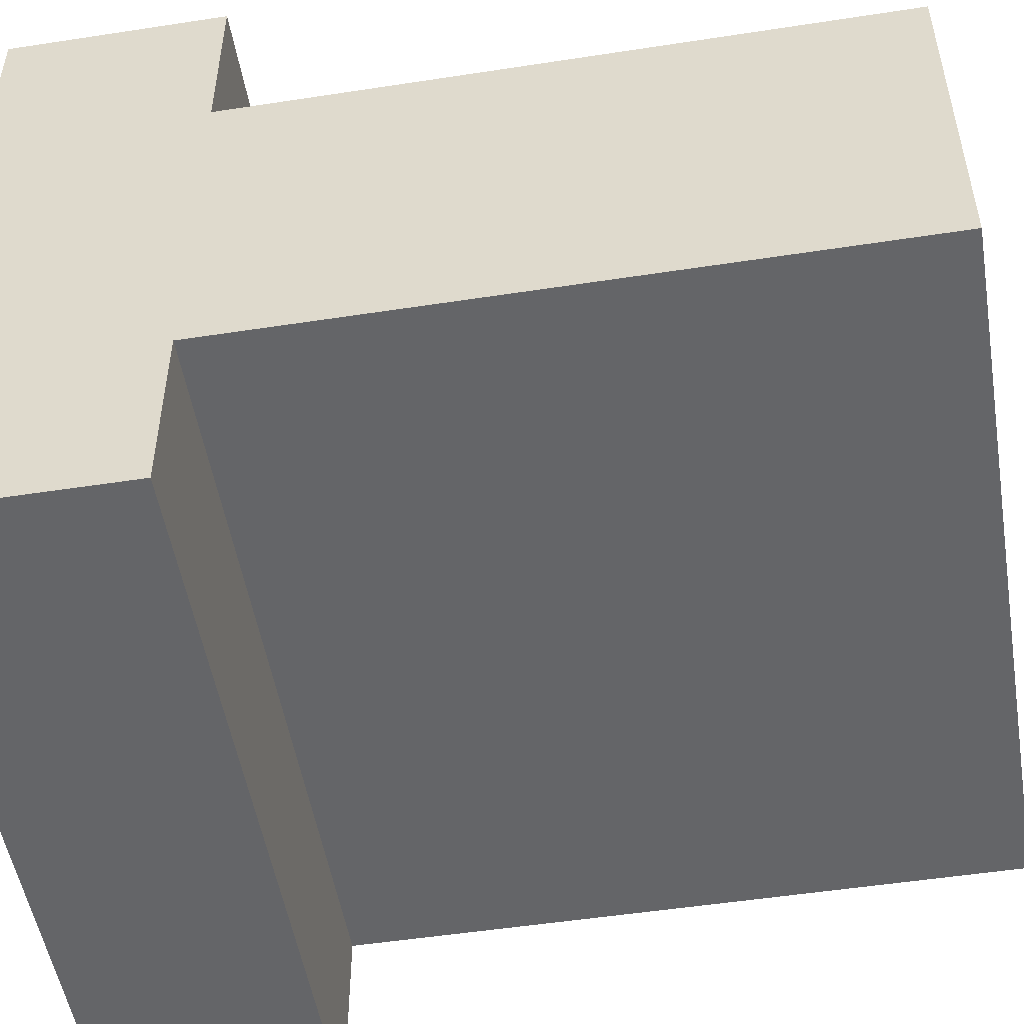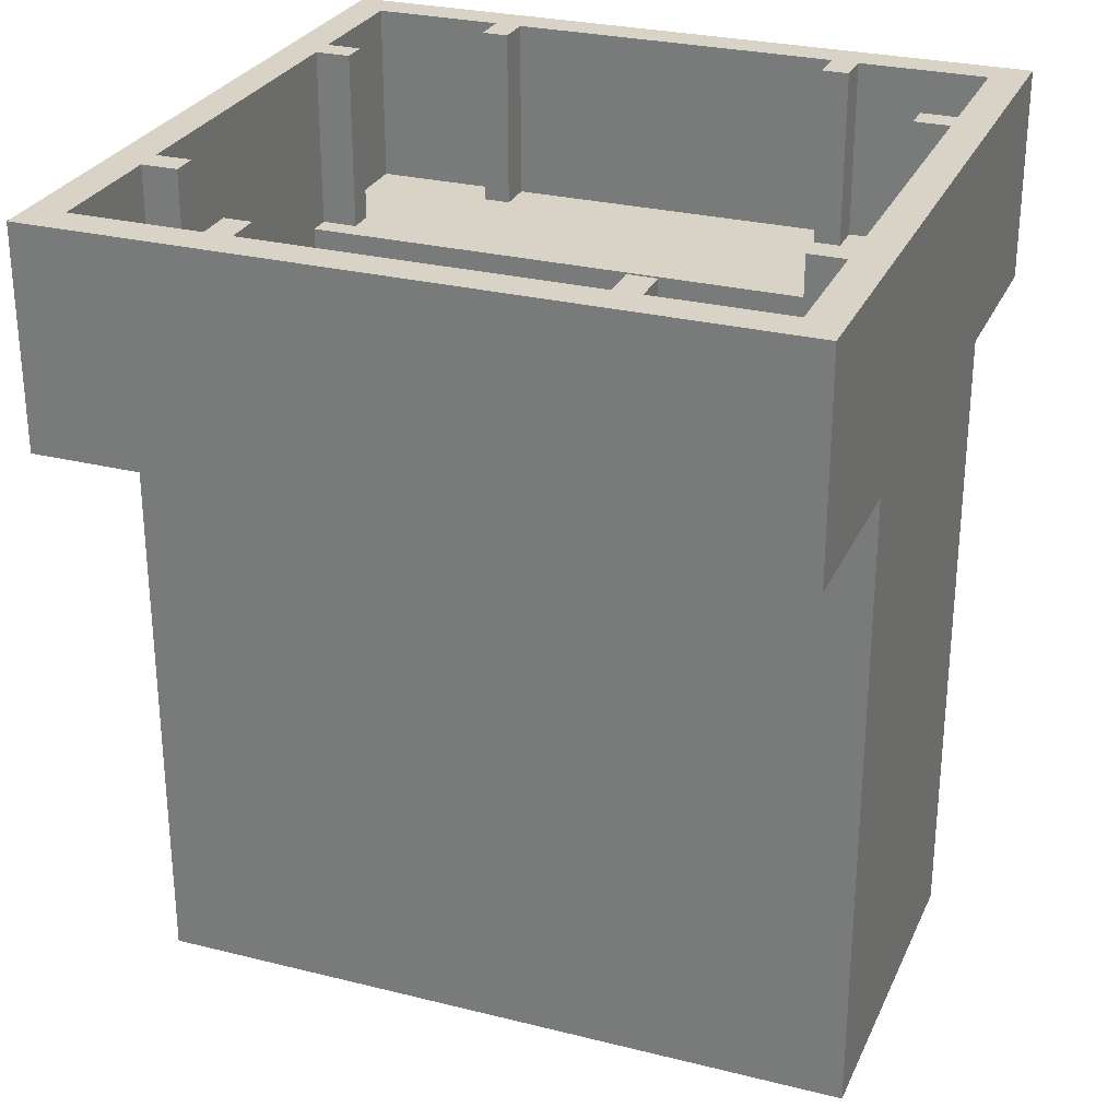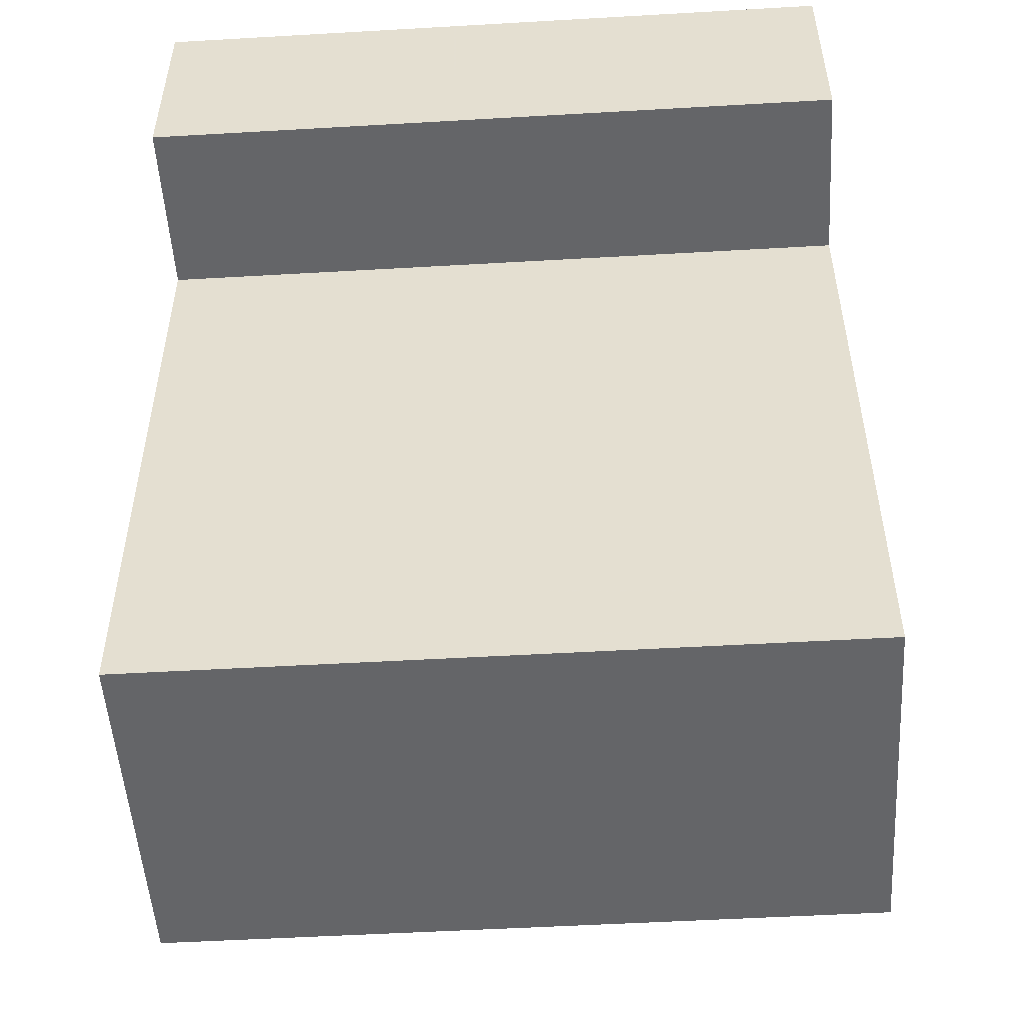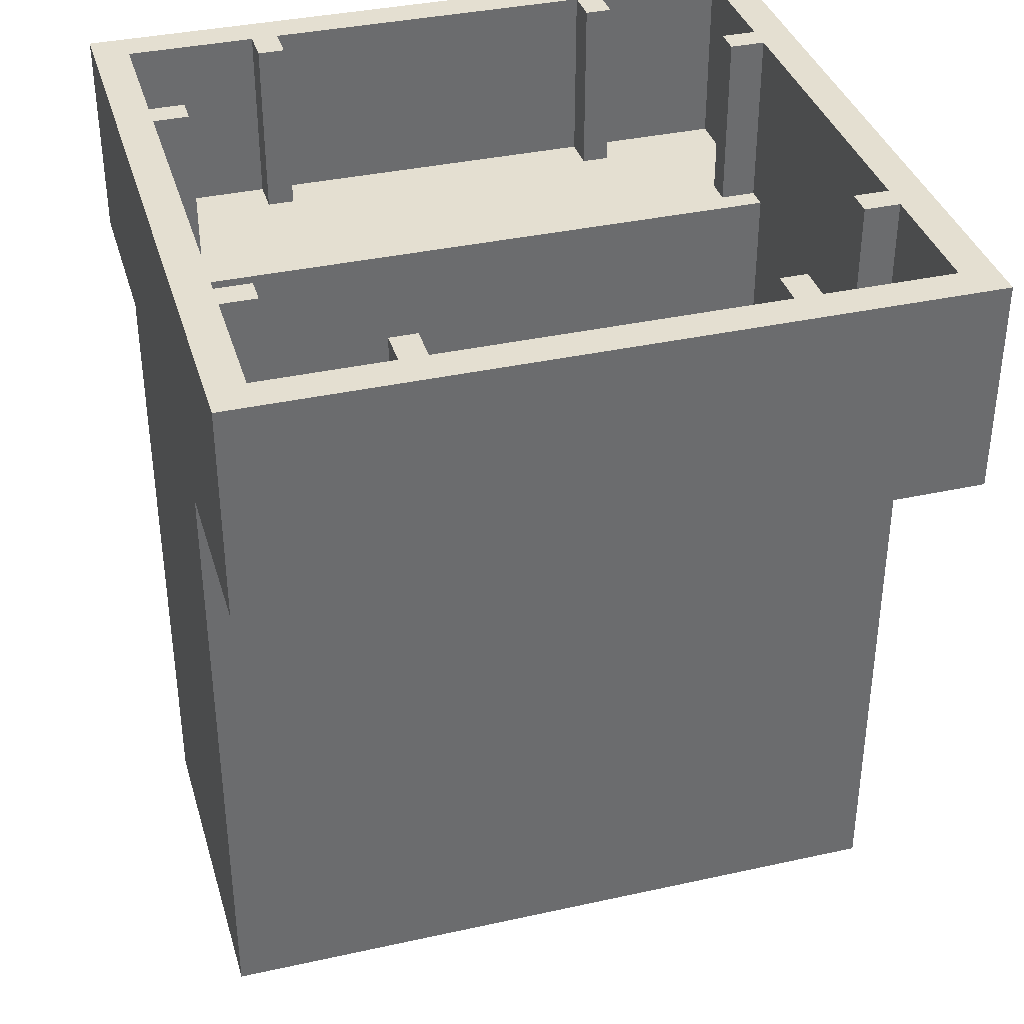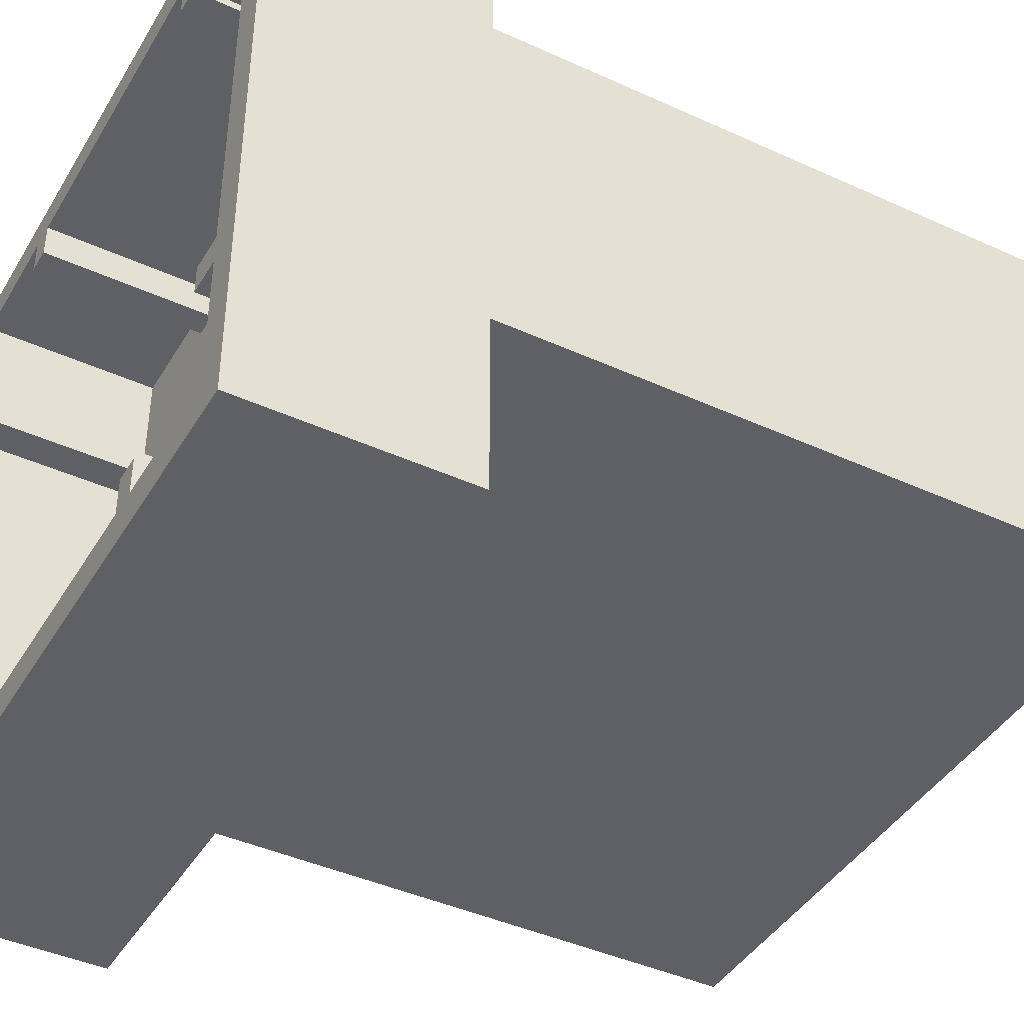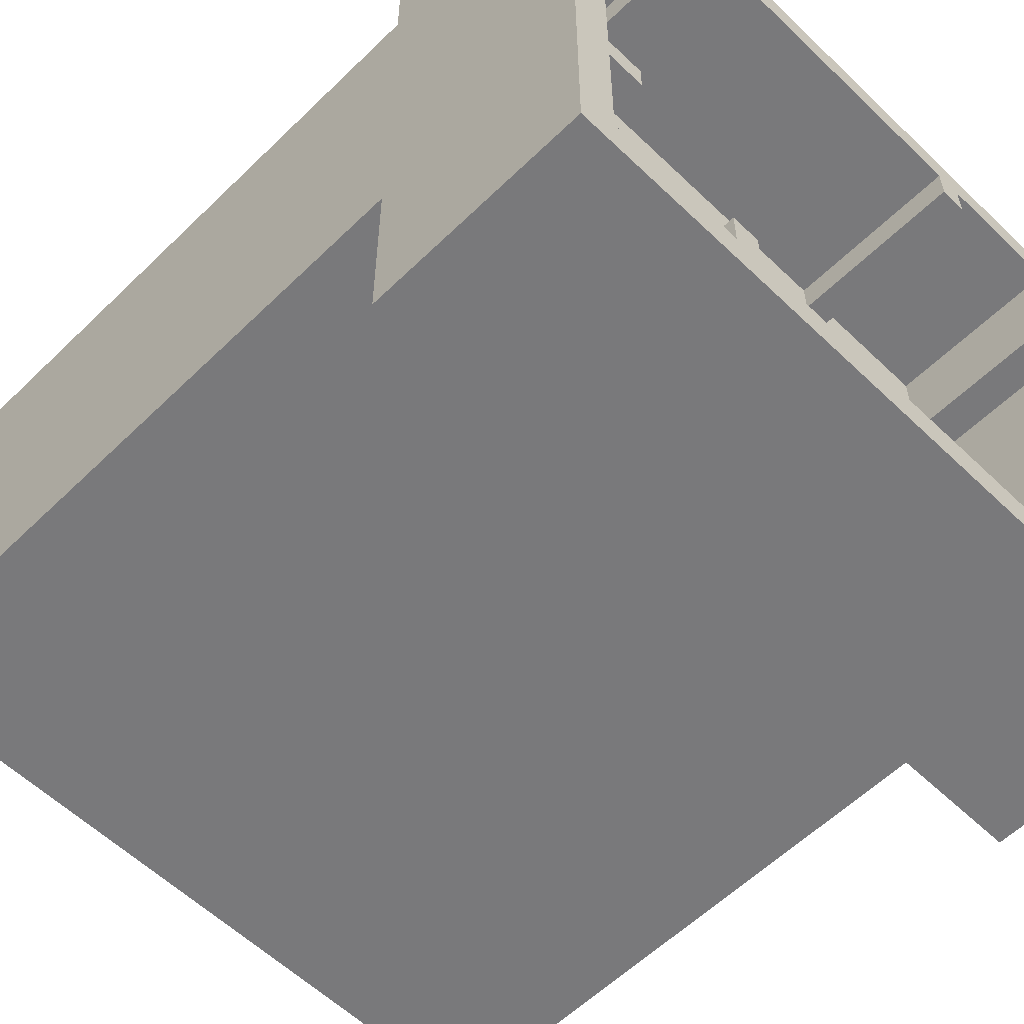
<metadata>
{"format":"obj","ext":"obj","renderer":"f3d","projection":"perspective","resolution":1024,"background":"white","views":[{"elev":-51.5,"azim":-80.5,"up":"+Z"},{"elev":27.9,"azim":20.8,"up":"+Y"},{"elev":-51.5,"azim":-176.4,"up":"+Y"},{"elev":36.6,"azim":164.0,"up":"+Y"},{"elev":-42.3,"azim":-118.7,"up":"+Z"},{"elev":-57.9,"azim":135.2,"up":"+Z"}]}
</metadata>
<code>
v -1.8 1.2 -1.8
v -1.075 1.2 -1.8
v -2 1.2 -2
v -1.075 1.2 -1.8
v -0.925 1.2 -1.8
v -2 1.2 -2
v -0.925 1.2 -1.8
v 0.925 1.2 -1.8
v 2 1.2 -2
v -2 1.2 -2
v 2 1.2 -2
v 0.925 1.2 -1.8
v 1.075 1.2 -1.8
v 2 1.2 -2
v 1.075 1.2 -1.8
v 1.8 1.2 -1.8
v -1.8 1.2 1.8
v -1.8 1.2 1.075
v -2 1.2 2
v -1.8 1.2 1.075
v -1.8 1.2 0.925
v -2 1.2 2
v -1.8 1.2 0.925
v -1.8 1.2 -0.925
v -2 1.2 -2
v -2 1.2 2
v -2 1.2 -2
v -1.8 1.2 -0.925
v -1.8 1.2 -1.075
v -2 1.2 -2
v -1.8 1.2 -1.075
v -1.8 1.2 -1.8
v 1.8 1.2 1.8
v 1.075 1.2 1.8
v 2 1.2 2
v 1.075 1.2 1.8
v 0.925 1.2 1.8
v 2 1.2 2
v 0.925 1.2 1.8
v -0.925 1.2 1.8
v -2 1.2 2
v 2 1.2 2
v -2 1.2 2
v -0.925 1.2 1.8
v -1.075 1.2 1.8
v -2 1.2 2
v -1.075 1.2 1.8
v -1.8 1.2 1.8
v 1.8 1.2 -1.8
v 1.8 1.2 -1.075
v 2 1.2 -2
v 1.8 1.2 -1.075
v 1.8 1.2 -0.925
v 2 1.2 -2
v 1.8 1.2 -0.925
v 1.8 1.2 0.925
v 2 1.2 2
v 2 1.2 -2
v 2 1.2 2
v 1.8 1.2 0.925
v 1.8 1.2 1.075
v 2 1.2 2
v 1.8 1.2 1.075
v 1.8 1.2 1.8
v -1.8 0.2 -0.8
v -1.8 0.2 -1.8
v 1.8 0.2 -1.8
v 1.8 0.2 -0.8
v -1.8 0.2 1.8
v -1.8 0.2 0.8
v 1.8 0.2 0.8
v 1.8 0.2 1.8
v 1.8 1.2 -1.8
v 1.075 1.2 -1.8
v 1.075 0.2 -1.8
v 1.8 0.2 -1.8
v 1.8 1.2 -1.8
v 1.8 0.2 -1.8
v 1.8 0.2 -1.075
v 1.8 1.2 -1.075
v -1.8 1.2 -1.8
v -1.8 1.2 -1.075
v -1.8 0.2 -1.075
v -1.8 0.2 -1.8
v -1.8 1.2 -1.8
v -1.8 0.2 -1.8
v -1.075 0.2 -1.8
v -1.075 1.2 -1.8
v -1.8 1.2 1.8
v -1.075 1.2 1.8
v -1.075 0.2 1.8
v -1.8 0.2 1.8
v -1.8 1.2 1.8
v -1.8 0.2 1.8
v -1.8 0.2 1.075
v -1.8 1.2 1.075
v 1.8 1.2 1.8
v 1.8 1.2 1.075
v 1.8 0.2 1.075
v 1.8 0.2 1.8
v 1.8 1.2 1.8
v 1.8 0.2 1.8
v 1.075 0.2 1.8
v 1.075 1.2 1.8
v 0.925 0.2 -1.8
v -0.925 0.2 -1.8
v -0.925 1.2 -1.8
v 0.925 1.2 -1.8
v -0.925 0.2 1.8
v 0.925 0.2 1.8
v 0.925 1.2 1.8
v -0.925 1.2 1.8
v 1.8 0.2 0.925
v 1.8 1.2 0.925
v 1.8 0.2 0.8
v 1.8 0.2 0.8
v 1.8 1.2 0.925
v 1.8 1.2 -0.925
v 1.8 0.2 -0.8
v 1.8 0.2 -0.8
v 1.8 1.2 -0.925
v 1.8 0.2 -0.925
v -1.8 0.2 -0.925
v -1.8 1.2 -0.925
v -1.8 0.2 -0.8
v -1.8 0.2 -0.8
v -1.8 1.2 -0.925
v -1.8 1.2 0.925
v -1.8 0.2 0.8
v -1.8 0.2 0.8
v -1.8 1.2 0.925
v -1.8 0.2 0.925
v -1.075 1.2 -1.6
v -1.075 0.2 -1.6
v -0.925 0.2 -1.6
v -0.925 1.2 -1.6
v -0.925 1.2 -1.6
v -0.925 0.2 -1.6
v -0.925 0.2 -1.8
v -0.925 1.2 -1.8
v -1.075 0.2 -1.6
v -1.075 1.2 -1.6
v -1.075 1.2 -1.8
v -1.075 0.2 -1.8
v -1.075 1.2 -1.6
v -0.925 1.2 -1.6
v -0.925 1.2 -1.8
v -1.075 1.2 -1.8
v 0.925 1.2 -1.6
v 0.925 0.2 -1.6
v 1.075 0.2 -1.6
v 1.075 1.2 -1.6
v 1.075 1.2 -1.6
v 1.075 0.2 -1.6
v 1.075 0.2 -1.8
v 1.075 1.2 -1.8
v 0.925 0.2 -1.6
v 0.925 1.2 -1.6
v 0.925 1.2 -1.8
v 0.925 0.2 -1.8
v 0.925 1.2 -1.6
v 1.075 1.2 -1.6
v 1.075 1.2 -1.8
v 0.925 1.2 -1.8
v -1.6 1.2 -0.925
v -1.6 0.2 -0.925
v -1.6 0.2 -1.075
v -1.6 1.2 -1.075
v -1.6 1.2 -1.075
v -1.6 0.2 -1.075
v -1.8 0.2 -1.075
v -1.8 1.2 -1.075
v -1.6 0.2 -0.925
v -1.6 1.2 -0.925
v -1.8 1.2 -0.925
v -1.8 0.2 -0.925
v -1.6 1.2 -0.925
v -1.6 1.2 -1.075
v -1.8 1.2 -1.075
v -1.8 1.2 -0.925
v -0.925 1.2 1.6
v -0.925 0.2 1.6
v -1.075 0.2 1.6
v -1.075 1.2 1.6
v -1.075 1.2 1.6
v -1.075 0.2 1.6
v -1.075 0.2 1.8
v -1.075 1.2 1.8
v -0.925 0.2 1.6
v -0.925 1.2 1.6
v -0.925 1.2 1.8
v -0.925 0.2 1.8
v -0.925 1.2 1.6
v -1.075 1.2 1.6
v -1.075 1.2 1.8
v -0.925 1.2 1.8
v 1.6 1.2 0.925
v 1.6 0.2 0.925
v 1.6 0.2 1.075
v 1.6 1.2 1.075
v 1.6 1.2 1.075
v 1.6 0.2 1.075
v 1.8 0.2 1.075
v 1.8 1.2 1.075
v 1.6 0.2 0.925
v 1.6 1.2 0.925
v 1.8 1.2 0.925
v 1.8 0.2 0.925
v 1.6 1.2 0.925
v 1.6 1.2 1.075
v 1.8 1.2 1.075
v 1.8 1.2 0.925
v 1.075 1.2 1.6
v 1.075 0.2 1.6
v 0.925 0.2 1.6
v 0.925 1.2 1.6
v 0.925 1.2 1.6
v 0.925 0.2 1.6
v 0.925 0.2 1.8
v 0.925 1.2 1.8
v 1.075 0.2 1.6
v 1.075 1.2 1.6
v 1.075 1.2 1.8
v 1.075 0.2 1.8
v 1.075 1.2 1.6
v 0.925 1.2 1.6
v 0.925 1.2 1.8
v 1.075 1.2 1.8
v 1.6 1.2 -1.075
v 1.6 0.2 -1.075
v 1.6 0.2 -0.925
v 1.6 1.2 -0.925
v 1.6 1.2 -0.925
v 1.6 0.2 -0.925
v 1.8 0.2 -0.925
v 1.8 1.2 -0.925
v 1.6 0.2 -1.075
v 1.6 1.2 -1.075
v 1.8 1.2 -1.075
v 1.8 0.2 -1.075
v 1.6 1.2 -1.075
v 1.6 1.2 -0.925
v 1.8 1.2 -0.925
v 1.8 1.2 -1.075
v -1.6 1.2 1.075
v -1.6 0.2 1.075
v -1.6 0.2 0.925
v -1.6 1.2 0.925
v -1.6 1.2 0.925
v -1.6 0.2 0.925
v -1.8 0.2 0.925
v -1.8 1.2 0.925
v -1.6 0.2 1.075
v -1.6 1.2 1.075
v -1.8 1.2 1.075
v -1.8 0.2 1.075
v -1.6 1.2 1.075
v -1.6 1.2 0.925
v -1.8 1.2 0.925
v -1.8 1.2 1.075
v 2 0 -2
v 2 0 -1
v -2 0 -1
v -2 0 -2
v 2 0 -2
v -2 0 -2
v -2 1.2 -2
v 2 1.2 -2
v -2 0 2
v -2 0 1
v 2 0 1
v 2 0 2
v -2 0 2
v 2 0 2
v 2 1.2 2
v -2 1.2 2
v 2 0 -2
v 2 1.2 -2
v 2 0 -1
v 2 0 -1
v 2 1.2 -2
v 2 1.2 2
v 2 0 1
v 2 0 1
v 2 1.2 2
v 2 0 2
v -2 0 -1
v -2 1.2 -2
v -2 0 -2
v -2 0 1
v -2 1.2 2
v -2 1.2 -2
v -2 0 -1
v -2 0 2
v -2 1.2 2
v -2 0 1
v 1.8 -3.4 0.8
v 1.8 -3.4 -0.8
v -1.8 -3.4 -0.8
v -1.8 -3.4 0.8
v -1.8 -3.4 0.8
v -1.8 -3.4 -0.8
v -1.8 0.2 -0.8
v -1.8 0.2 0.8
v 1.8 -3.4 -0.8
v 1.8 -3.4 0.8
v 1.8 0.2 0.8
v 1.8 0.2 -0.8
v 1.8 -3.4 0.8
v -1.8 -3.4 0.8
v -1.8 0.2 0.8
v 1.8 0.2 0.8
v -1.8 -3.4 -0.8
v 1.8 -3.4 -0.8
v 1.8 0.2 -0.8
v -1.8 0.2 -0.8
v -2 0 1
v -2 -3.6 1
v 2 -3.6 1
v 2 0 1
v -2 0 -1
v -2 -3.6 -1
v -2 -3.6 1
v -2 0 1
v 2 0 -1
v 2 -3.6 -1
v -2 -3.6 -1
v -2 0 -1
v 2 0 1
v 2 -3.6 1
v 2 -3.6 -1
v 2 0 -1
v -2 -3.6 -1
v -2 -3.6 1
v 2 -3.6 1
v 2 -3.6 -1
g mesh4854871
f 1 2 3
f 4 5 6
f 7 8 9
f 9 10 7
f 11 12 13
f 14 15 16
f 17 18 19
f 20 21 22
f 23 24 25
f 25 26 23
f 27 28 29
f 30 31 32
f 33 34 35
f 36 37 38
f 39 40 41
f 41 42 39
f 43 44 45
f 46 47 48
f 49 50 51
f 52 53 54
f 55 56 57
f 57 58 55
f 59 60 61
f 62 63 64
g mesh4854873
f 65 67 66
f 67 65 68
g mesh4854875
f 69 71 70
f 71 69 72
g mesh4854878
f 73 74 75
f 75 76 73
f 77 78 79
f 79 80 77
g mesh4854880
f 81 82 83
f 83 84 81
f 85 86 87
f 87 88 85
g mesh4854882
f 89 90 91
f 91 92 89
f 93 94 95
f 95 96 93
g mesh4854884
f 97 98 99
f 99 100 97
f 101 102 103
f 103 104 101
g mesh4854887
f 105 107 106
f 107 105 108
g mesh4854889
f 109 111 110
f 111 109 112
g mesh4854891
f 113 114 115
f 116 117 118
f 118 119 116
f 120 121 122
f 123 124 125
f 126 127 128
f 128 129 126
f 130 131 132
g mesh4854893
f 133 134 135
f 135 136 133
g mesh4854894
f 137 138 139
f 139 140 137
g mesh4854895
f 141 142 143
f 143 144 141
g mesh4854896
f 145 146 147
f 147 148 145
g mesh4854898
f 149 150 151
f 151 152 149
g mesh4854899
f 153 154 155
f 155 156 153
g mesh4854900
f 157 158 159
f 159 160 157
g mesh4854901
f 161 162 163
f 163 164 161
g mesh4854903
f 165 166 167
f 167 168 165
g mesh4854904
f 169 170 171
f 171 172 169
g mesh4854905
f 173 174 175
f 175 176 173
g mesh4854906
f 177 178 179
f 179 180 177
g mesh4854908
f 181 182 183
f 183 184 181
g mesh4854909
f 185 186 187
f 187 188 185
g mesh4854910
f 189 190 191
f 191 192 189
g mesh4854911
f 193 194 195
f 195 196 193
g mesh4854913
f 197 198 199
f 199 200 197
g mesh4854914
f 201 202 203
f 203 204 201
g mesh4854915
f 205 206 207
f 207 208 205
g mesh4854916
f 209 210 211
f 211 212 209
g mesh4854918
f 213 214 215
f 215 216 213
g mesh4854919
f 217 218 219
f 219 220 217
g mesh4854920
f 221 222 223
f 223 224 221
g mesh4854921
f 225 226 227
f 227 228 225
g mesh4854923
f 229 230 231
f 231 232 229
g mesh4854924
f 233 234 235
f 235 236 233
g mesh4854925
f 237 238 239
f 239 240 237
g mesh4854926
f 241 242 243
f 243 244 241
g mesh4854928
f 245 246 247
f 247 248 245
g mesh4854929
f 249 250 251
f 251 252 249
g mesh4854930
f 253 254 255
f 255 256 253
g mesh4854931
f 257 258 259
f 259 260 257
g mesh4854934
f 261 262 263
f 263 264 261
f 265 266 267
f 267 268 265
g mesh4854936
f 269 270 271
f 271 272 269
f 273 274 275
f 275 276 273
f 277 278 279
f 280 281 282
f 282 283 280
f 284 285 286
f 287 288 289
f 290 291 292
f 292 293 290
f 294 295 296
g mesh4854938
f 297 298 299
f 299 300 297
g mesh4854939
f 301 302 303
f 303 304 301
g mesh4854940
f 305 306 307
f 307 308 305
g mesh4854941
f 309 310 311
f 311 312 309
f 313 314 315
f 315 316 313
g mesh4854943
f 317 318 319
f 319 320 317
f 321 322 323
f 323 324 321
f 325 326 327
f 327 328 325
f 329 330 331
f 331 332 329
f 333 335 334
f 335 333 336

</code>
